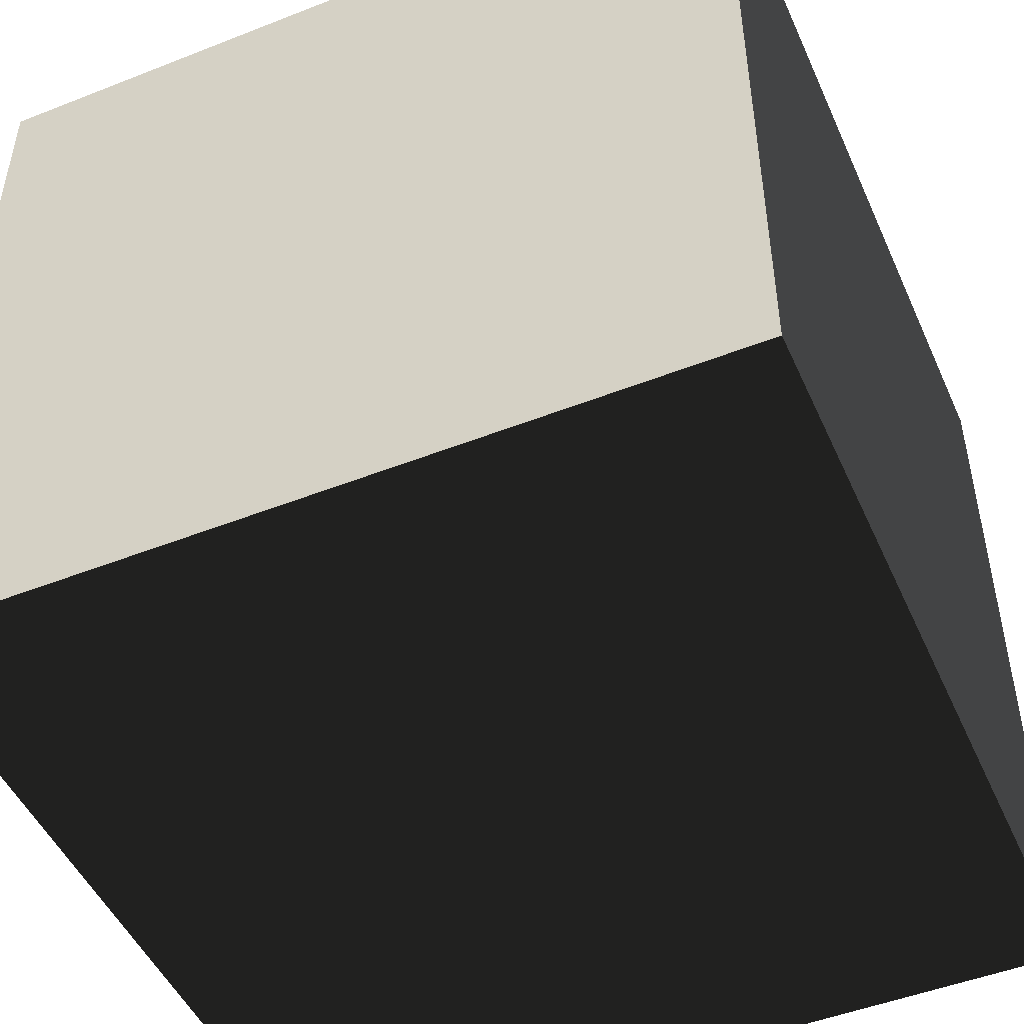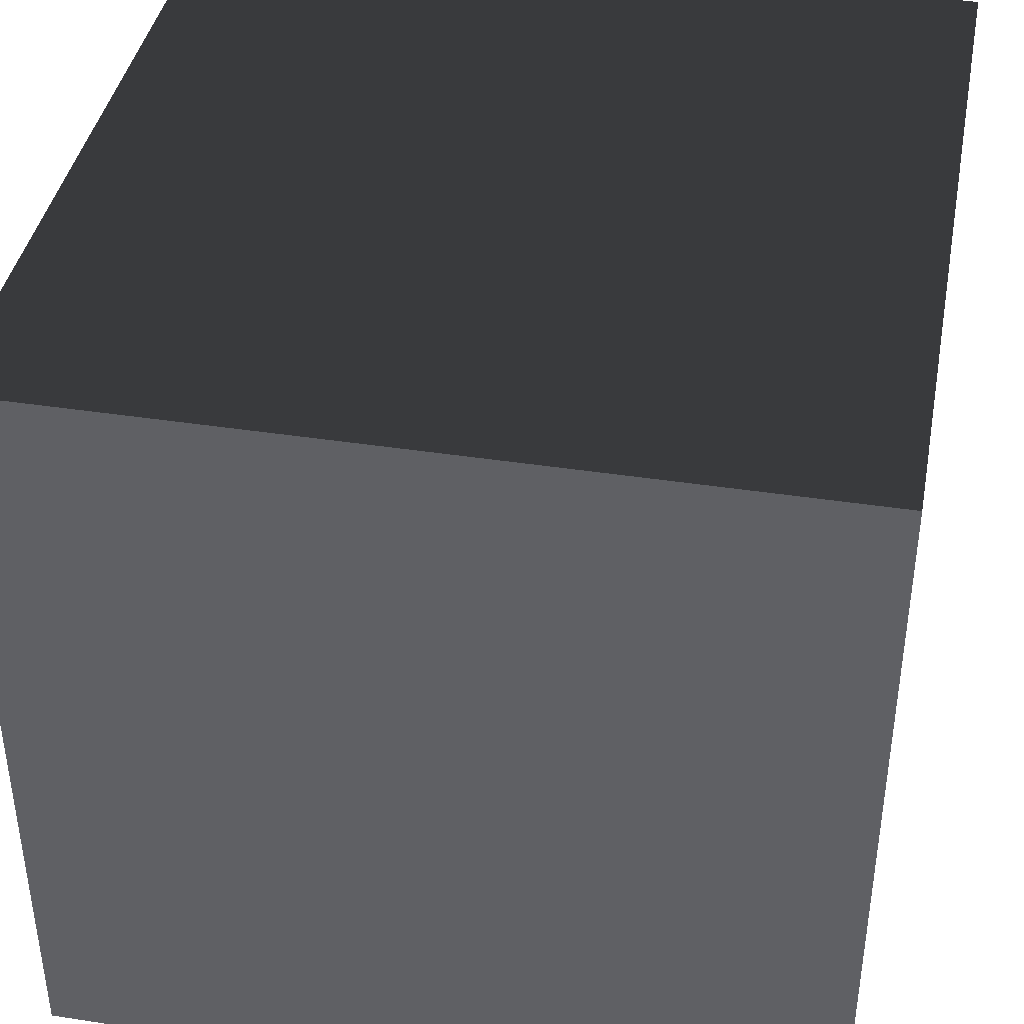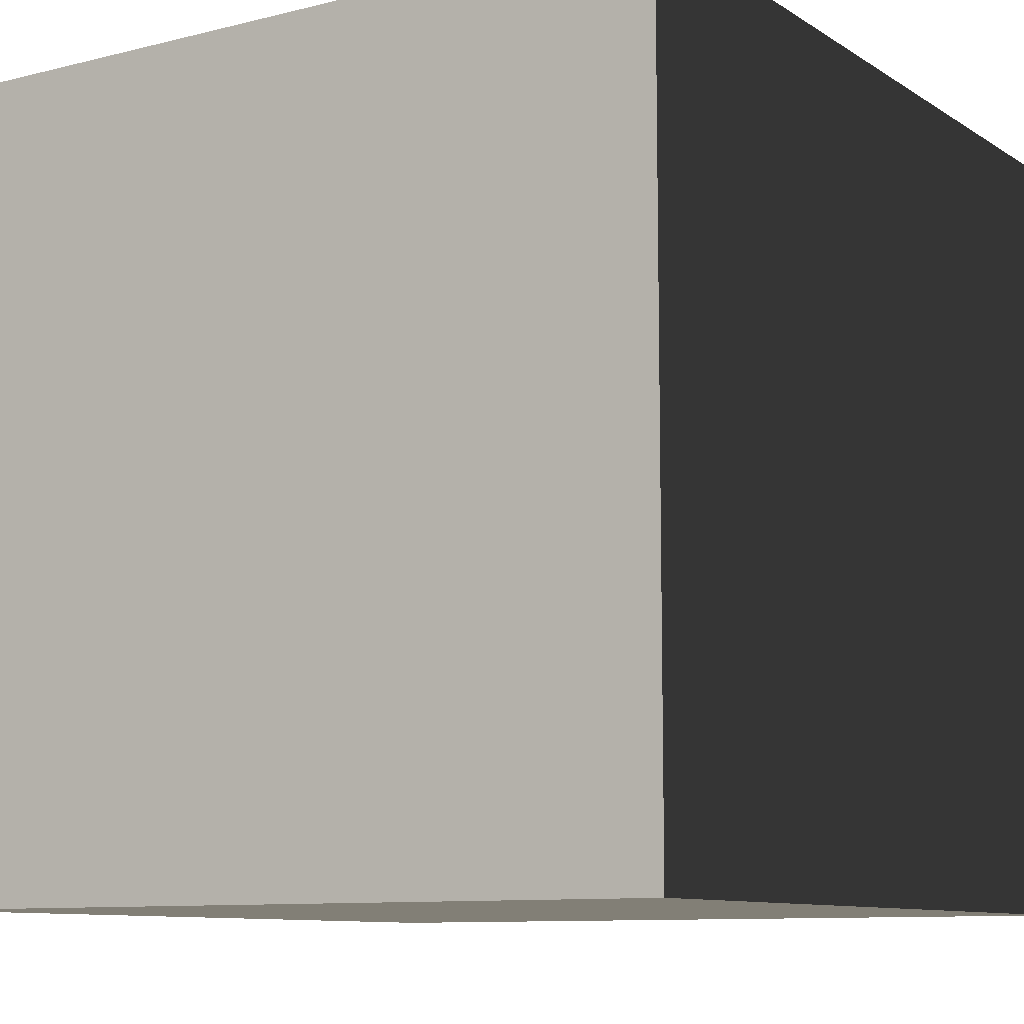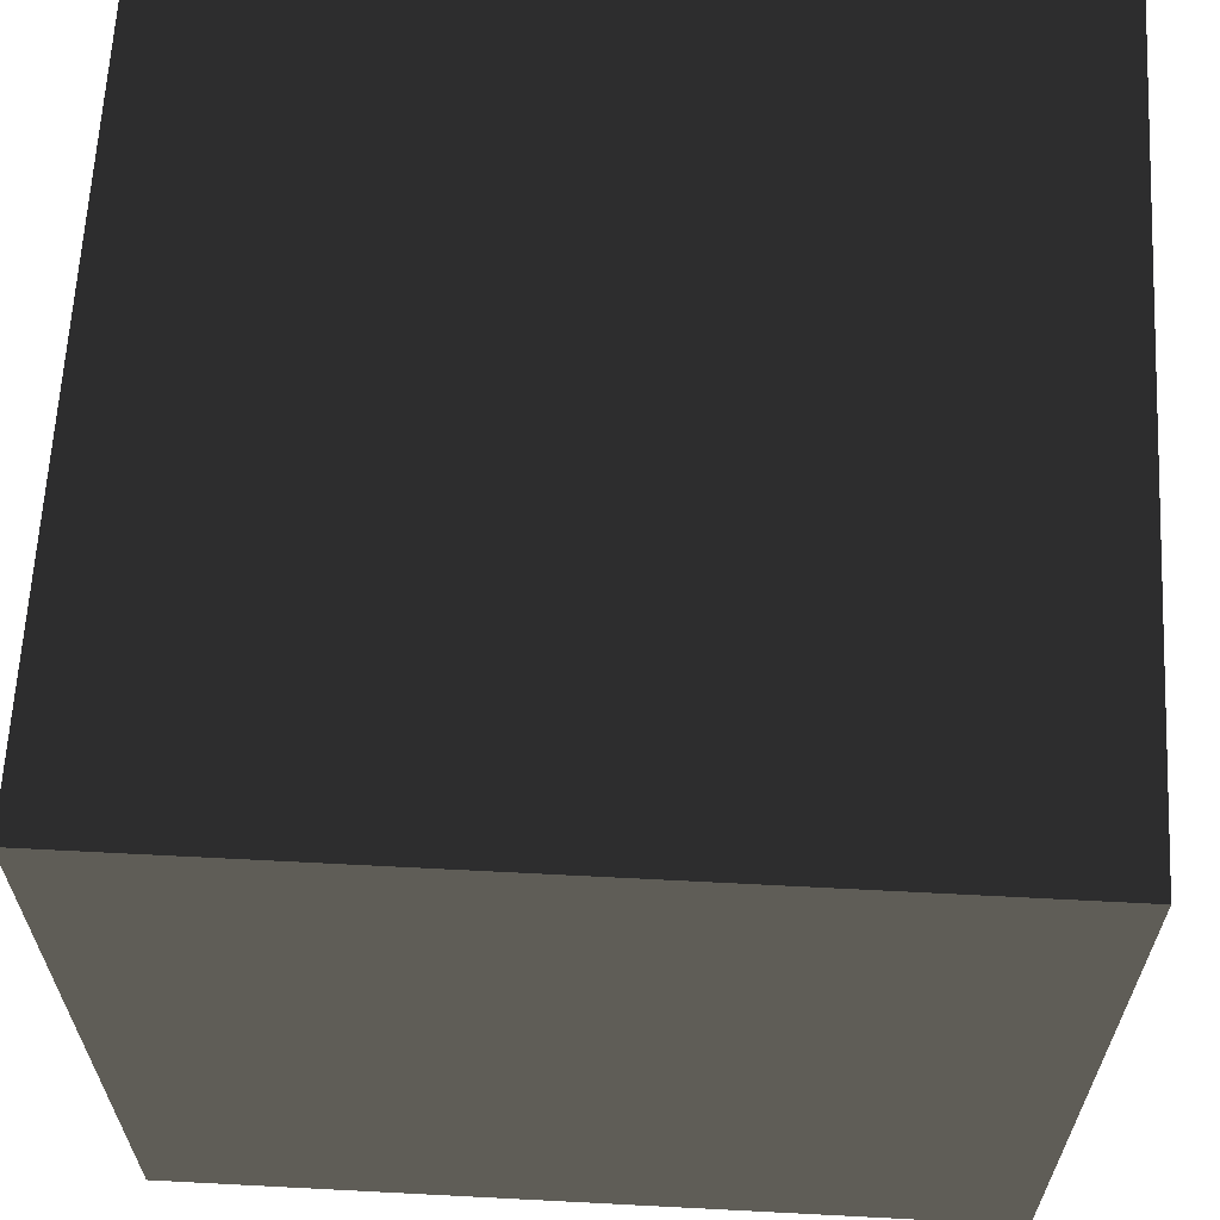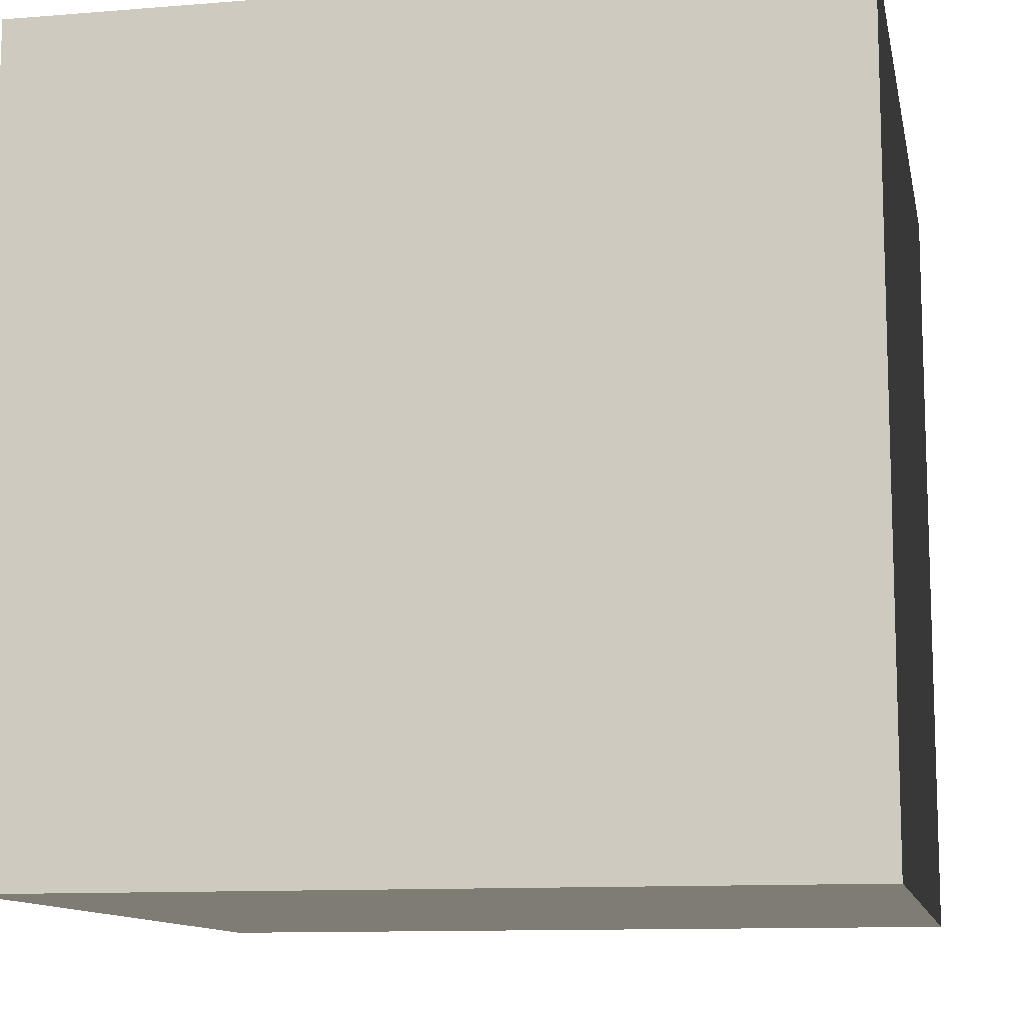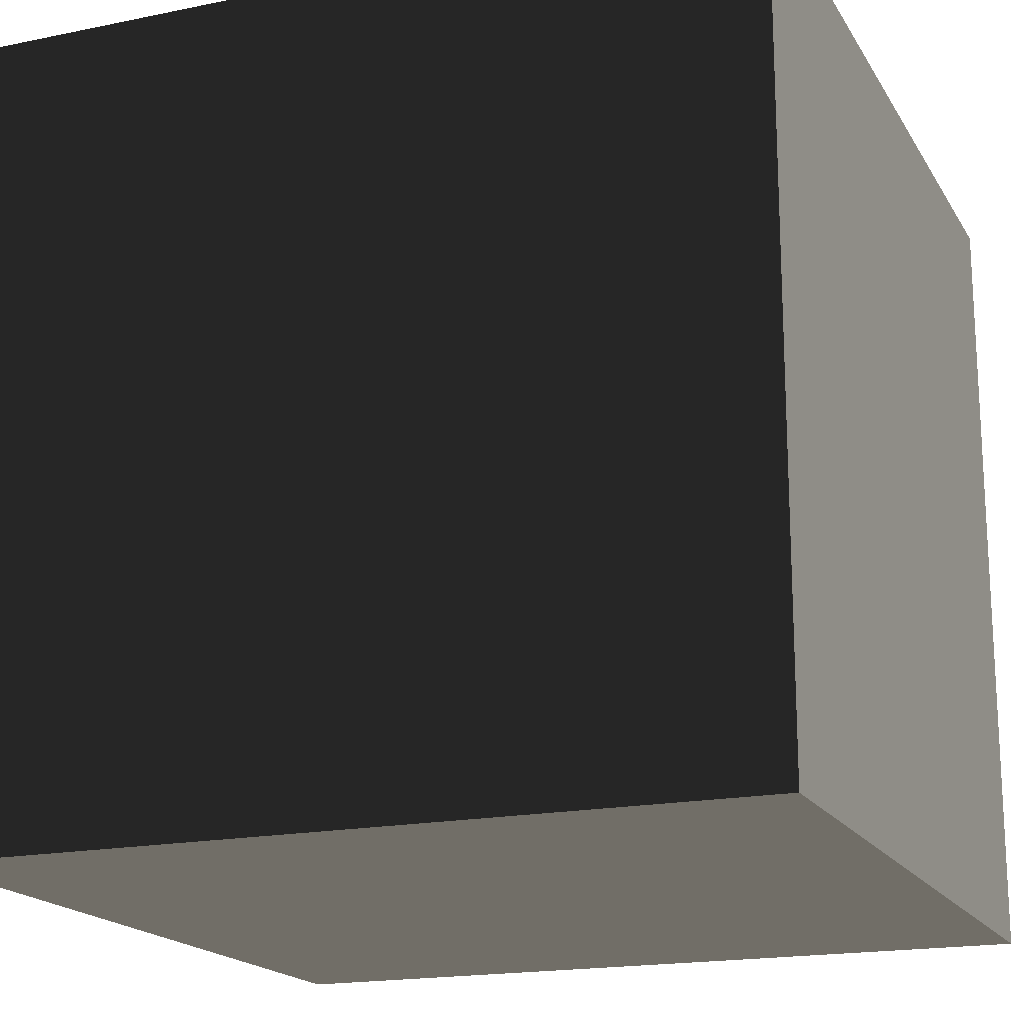
<metadata>
{"format":"obj","ext":"obj","renderer":"f3d","projection":"perspective","resolution":1024,"background":"white","views":[{"elev":-49.0,"azim":-66.4,"up":"+Y"},{"elev":40.5,"azim":-79.3,"up":"+Z"},{"elev":-9.8,"azim":122.9,"up":"+Y"},{"elev":63.6,"azim":3.0,"up":"+Z"},{"elev":-11.4,"azim":-78.8,"up":"+Y"},{"elev":-18.2,"azim":-158.2,"up":"+Z"}]}
</metadata>
<code>
g default
v -20 20 -20
v 20 20 -20
v -20 -20 -20
v 20 -20 -20
v -20 -20 20
v 20 -20 20
v -20 20 20
v 20 20 20
g pCube1
f 1 2 3
f 3 2 4
f 3 4 5
f 5 4 6
f 5 6 7
f 7 6 8
f 7 8 1
f 1 8 2
f 2 8 4
f 4 8 6
f 7 1 5
f 5 1 3

</code>
